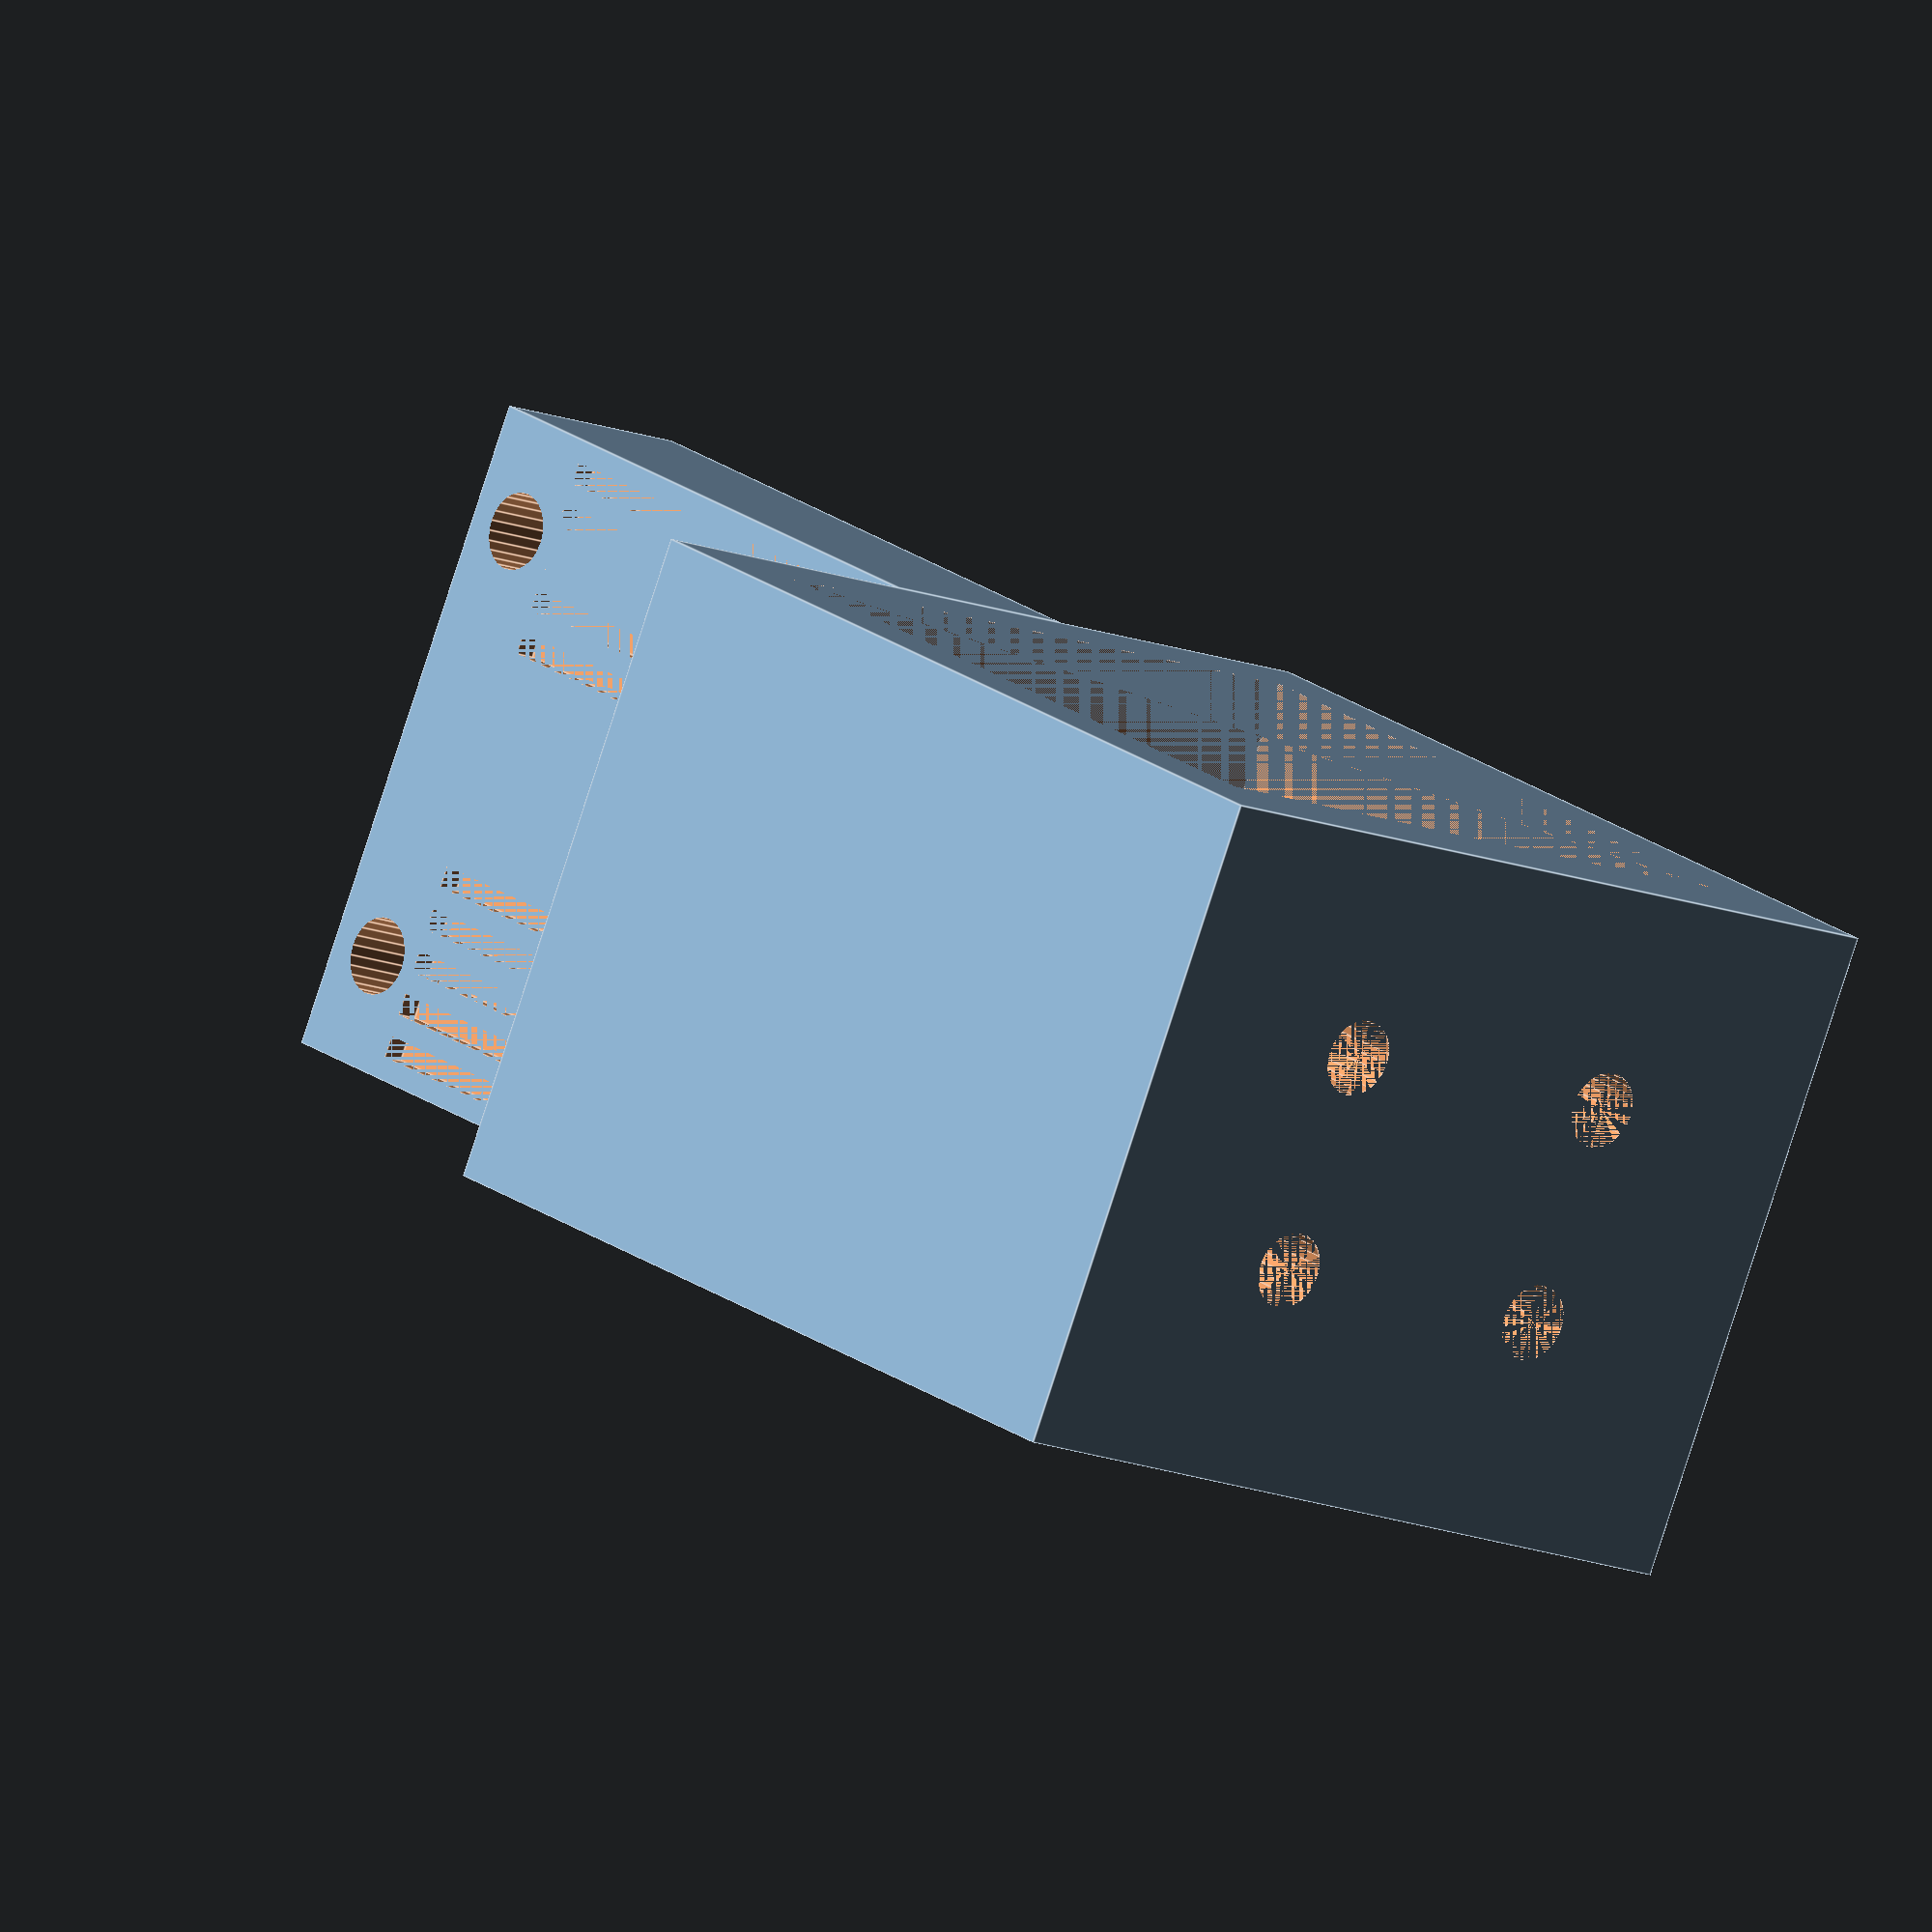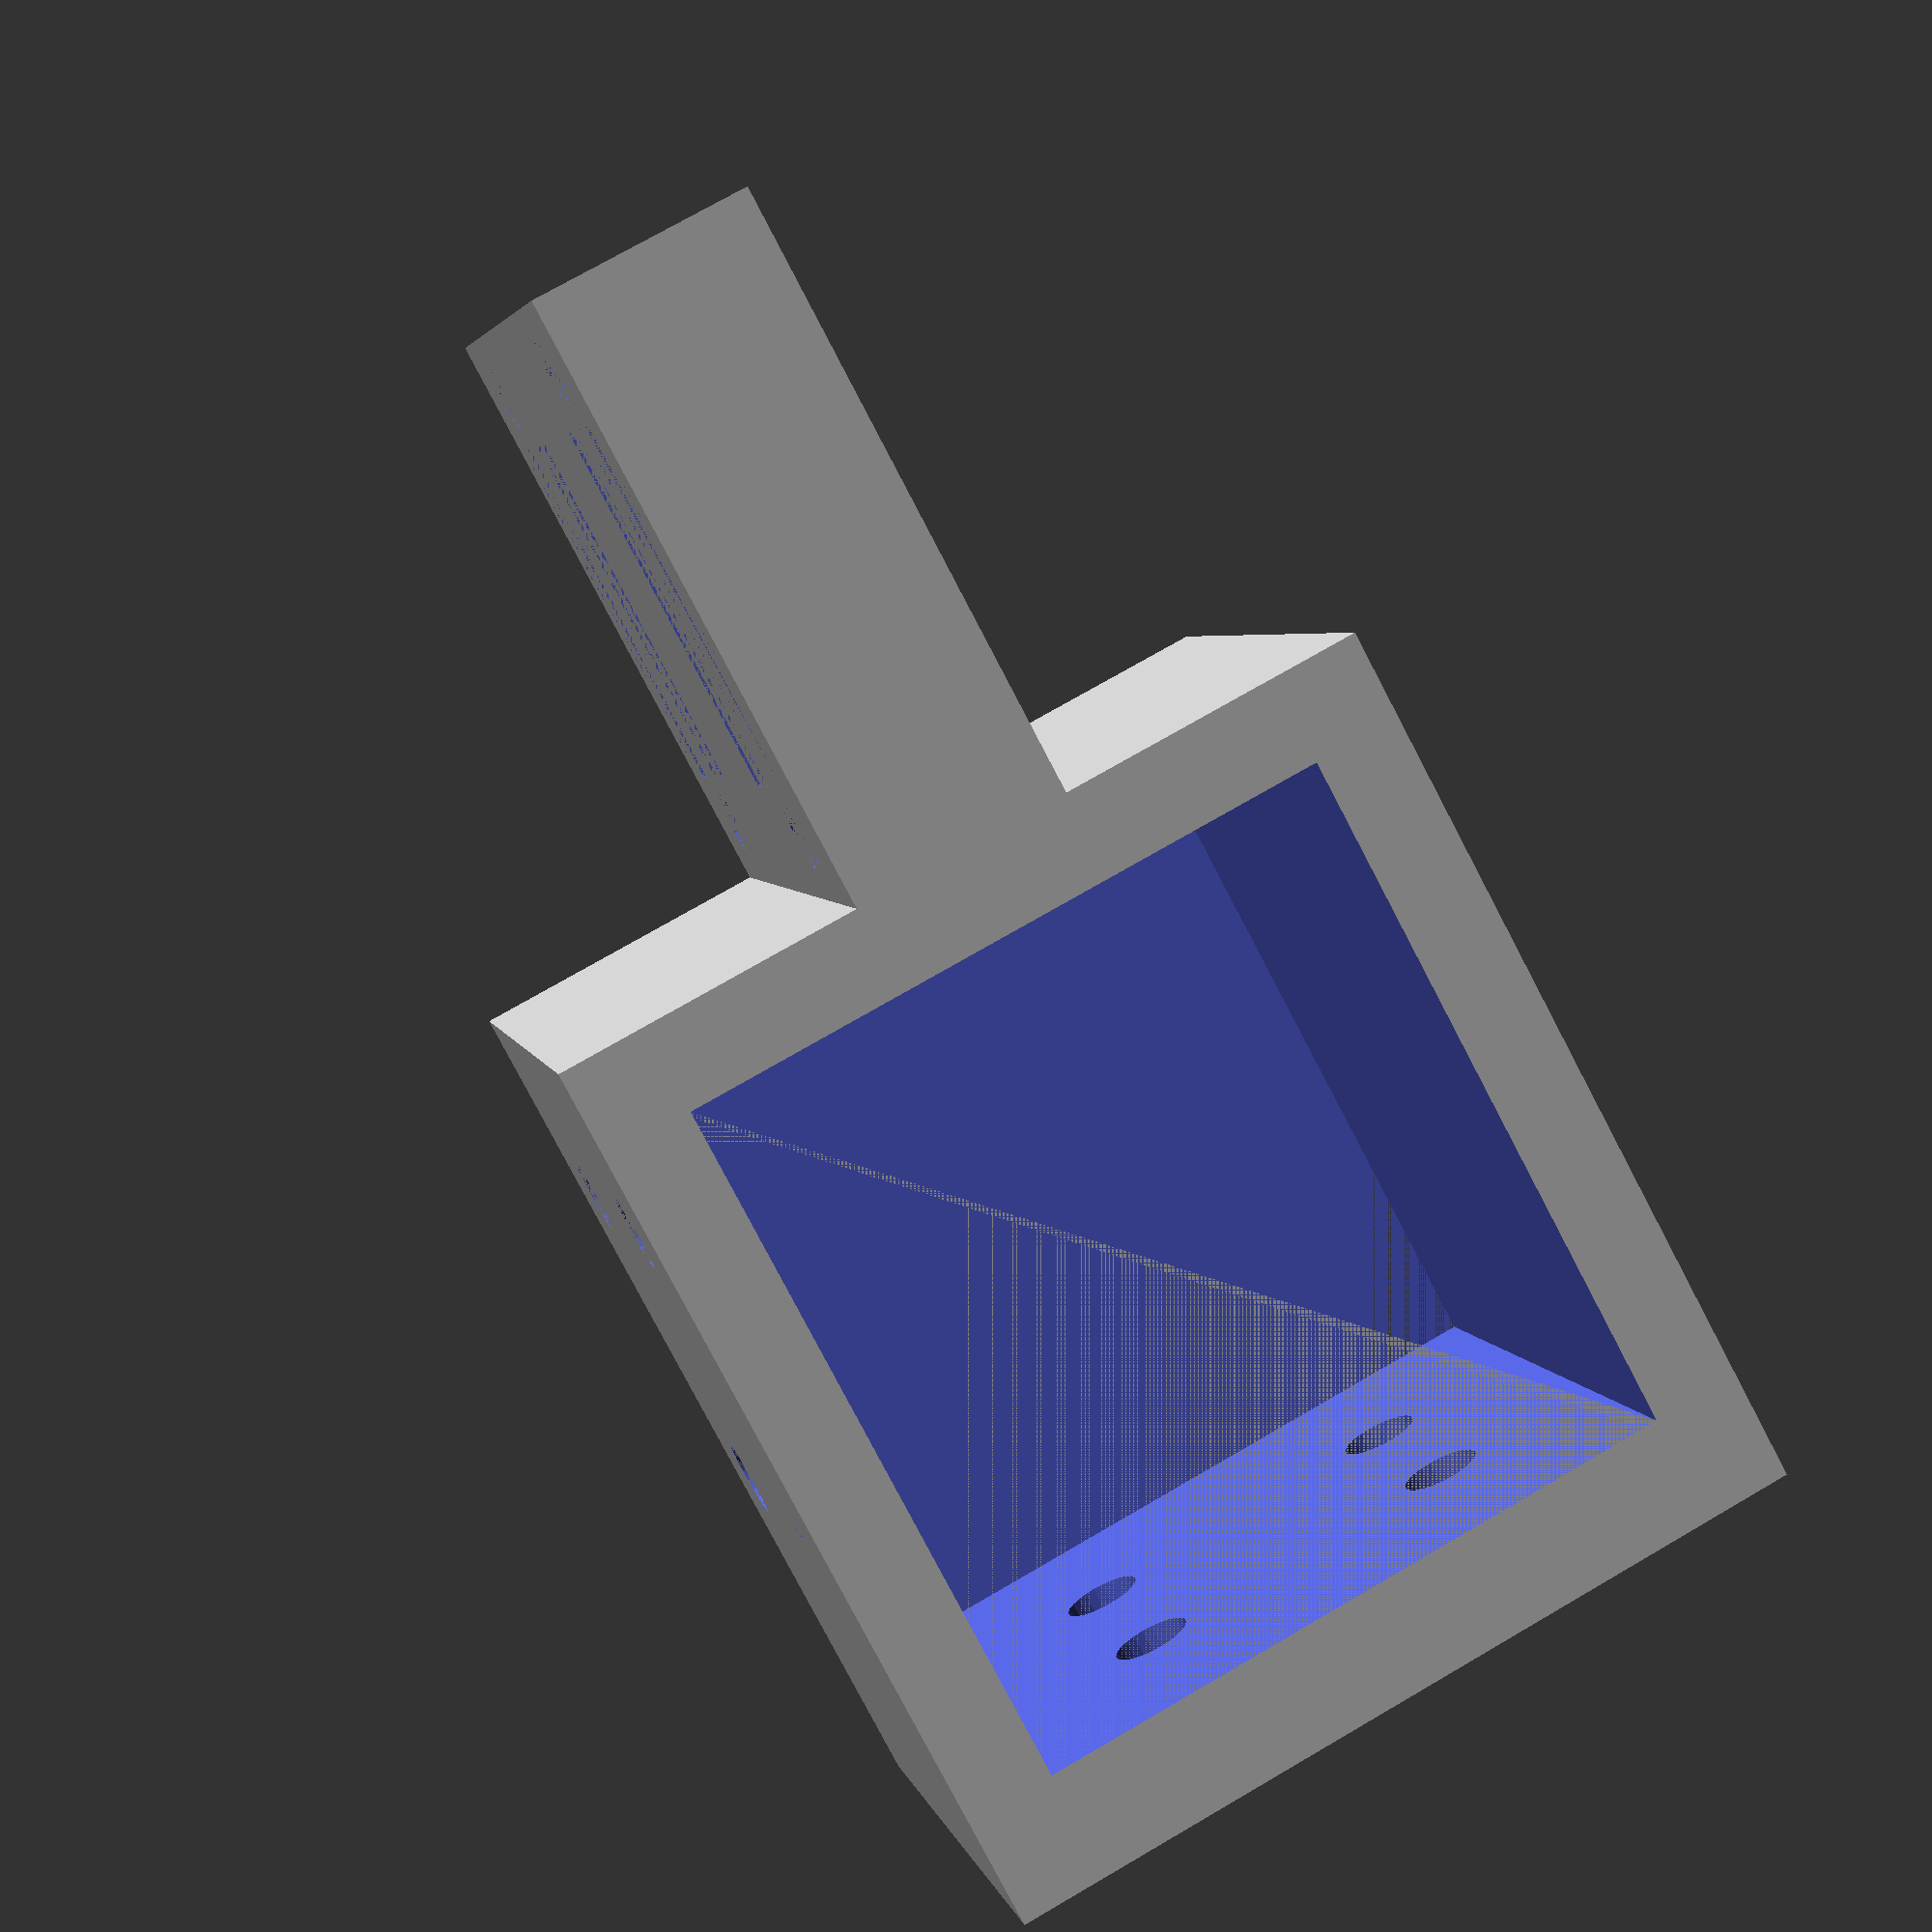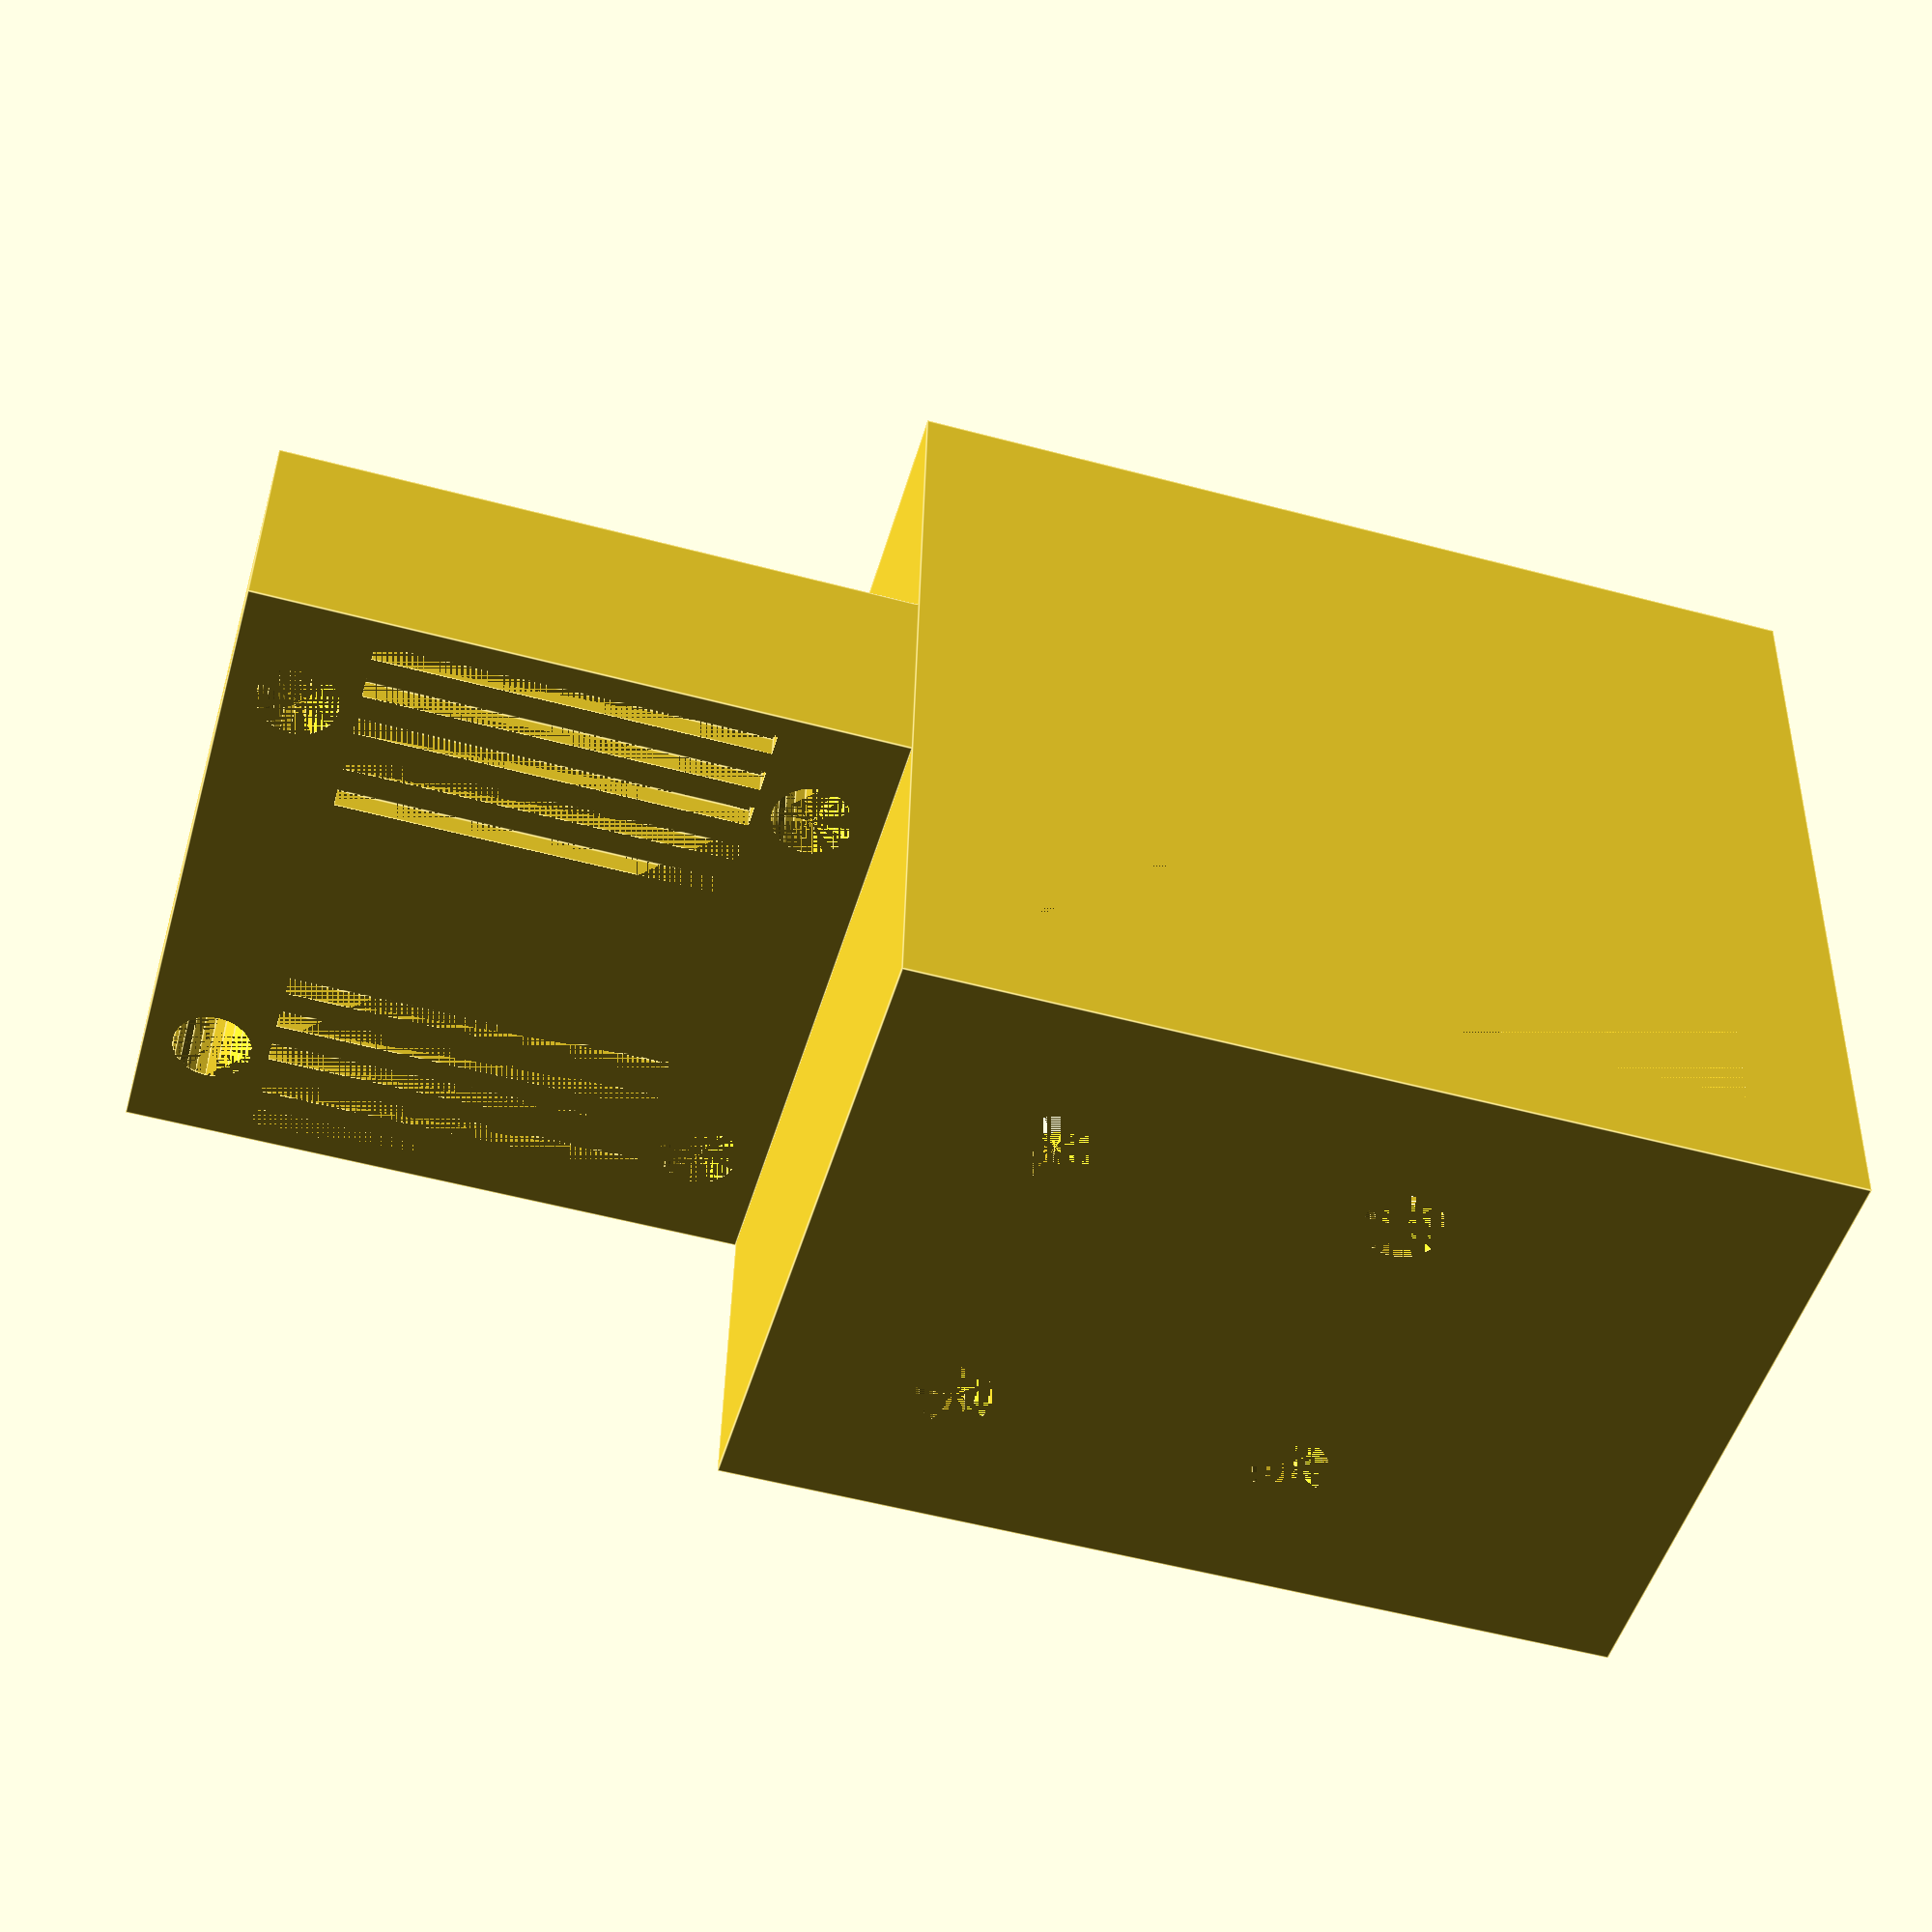
<openscad>

difference()
{
    union()
    {
        translate([-15,-15-4,-4-1])
            cube([30,30+2*4,40+2*4+1-8]);
        
        translate([-15,-5,32+4])
            cube([30,10,4+20+4]);
    }
    union()
    {
        translate([-15,-15,0])
            cube([30,30,32]);
        
        translate([-14,-5,32+4+5.5])
            cube([1,1,17]);
        translate([-12,-5,32+4+5.5])
            cube([1,1,17]);
        translate([-10,-5,32+4+5.5])
            cube([1,1,17]);
        translate([-8,-5,32+4+5.5])
            cube([1,1,17]);
        translate([-6,-5,32+4+5.5])
            cube([1,1,17]);
        
        translate([-14,4,32+4+5.5])
            cube([1,1,17]);
        translate([-12,4,32+4+5.5])
            cube([1,1,17]);
        translate([-10,4,32+4+5.5])
            cube([1,1,17]);
        translate([-8,4,32+4+5.5])
            cube([1,1,17]);
        translate([-6,4,32+4+5.5])
            cube([1,1,17]);
            
        translate([13,-5,32+4+5.5])
            cube([1,1,17]);
        translate([11,-5,32+4+5.5])
            cube([1,1,17]);
        translate([9,-5,32+4+5.5])
            cube([1,1,17]);
        translate([7,-5,32+4+5.5])
            cube([1,1,17]);
        translate([5,-5,32+4+5.5])
            cube([1,1,17]);
        
        translate([13,4,32+4+5.5])
            cube([1,1,17]);
        translate([11,4,32+4+5.5])
            cube([1,1,17]);
        translate([9,4,32+4+5.5])
            cube([1,1,17]);
        translate([7,4,32+4+5.5])
            cube([1,1,17]);
        translate([5,4,32+4+5.5])
            cube([1,1,17]);
            
        
        translate([-10,-5,32+4+3])
            rotate([270,0,0])
                cylinder(d=3.5,h=40,$fn=24);
        translate([-10,-5,32+4+3+20+2])
            rotate([270,0,0])
                cylinder(d=3.5,h=40,$fn=24);
        
        translate([10,-5,32+4+3])
            rotate([270,0,0])
                cylinder(d=3.5,h=40,$fn=24);
        translate([10,-5,32+4+3+20+2])
            rotate([270,0,0])
                cylinder(d=3.5,h=40,$fn=24);
        
        
        
        translate([-10/2,-15/2,-4-1])
            cylinder(d=3.5,h=20+2*4,$fn=24);
        translate([10/2,-15/2,-4-1])
            cylinder(d=3.5,h=20+2*4,$fn=24);
        translate([-10/2,15/2,-4-1])
            cylinder(d=3.5,h=20+2*4,$fn=24);
        translate([10/2,15/2,-4-1])
            cylinder(d=3.5,h=20+2*4,$fn=24);
        
        translate([7.5,-15-4,20-7.5])
            rotate([270,0,0])
                cylinder(d=3.5,h=20,$fn=24);
        translate([-7.5,-15-4,20-7.5])
            rotate([270,0,0])
                cylinder(d=3.5,h=20,$fn=24);
        translate([7.5,-15-4,20+7.5])
            rotate([270,0,0])
                cylinder(d=3.5,h=20,$fn=24);
        translate([-7.5,-15-4,20+7.5])
            rotate([270,0,0])
                cylinder(d=3.5,h=20,$fn=24);
                
        translate([7.5,-15-2,20-7.5])
            rotate([270,0,0])
                cylinder(d=6.3,h=20,$fn=6);
        translate([-7.5,-15-2,20-7.5])
            rotate([270,0,0])
                cylinder(d=6.3,h=20,$fn=6);
        translate([7.5,-15-2,20+7.5])
            rotate([270,0,0])
                cylinder(d=6.3,h=20,$fn=6);
        translate([-7.5,-15-2,20+7.5])
            rotate([270,0,0])
                cylinder(d=6.3,h=20,$fn=6);
    }
}
</openscad>
<views>
elev=158.4 azim=246.9 roll=38.2 proj=o view=edges
elev=260.6 azim=257.6 roll=152.3 proj=p view=solid
elev=53.3 azim=4.2 roll=74.0 proj=p view=edges
</views>
